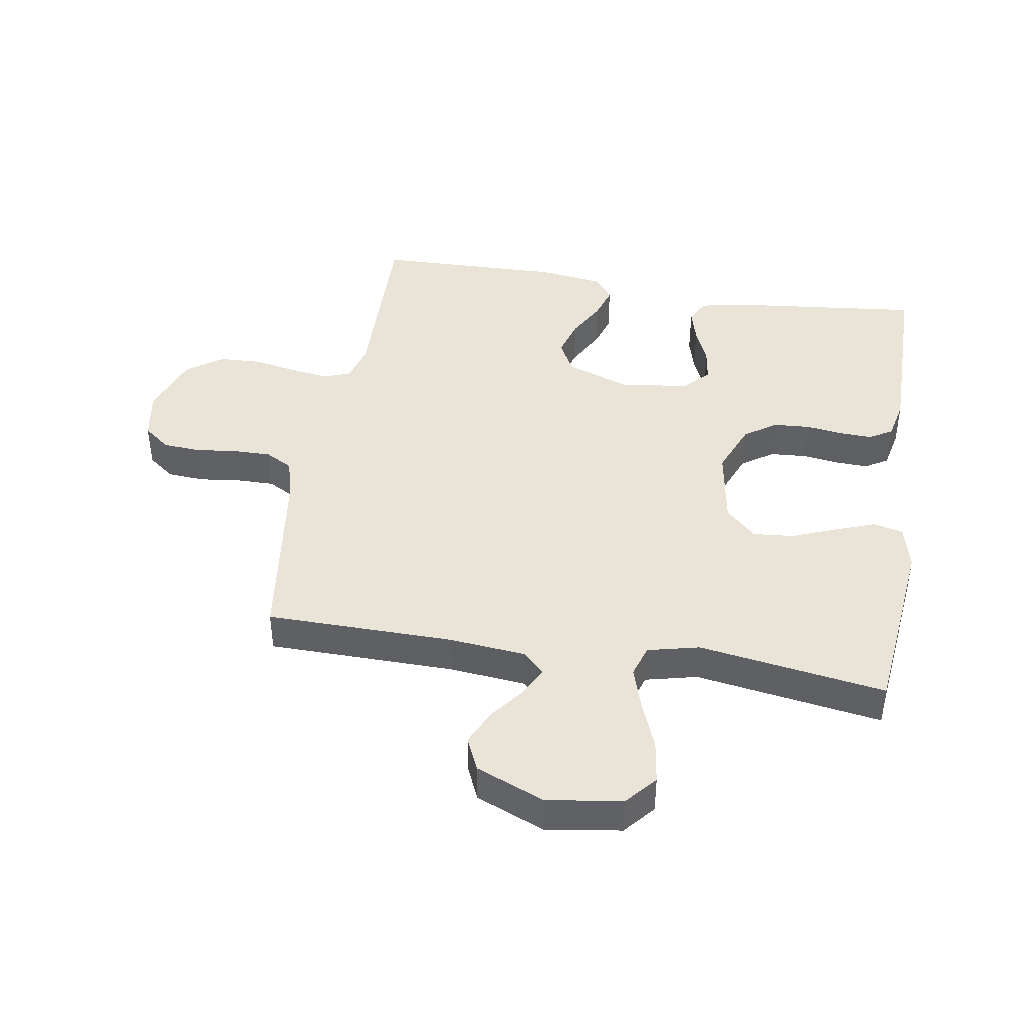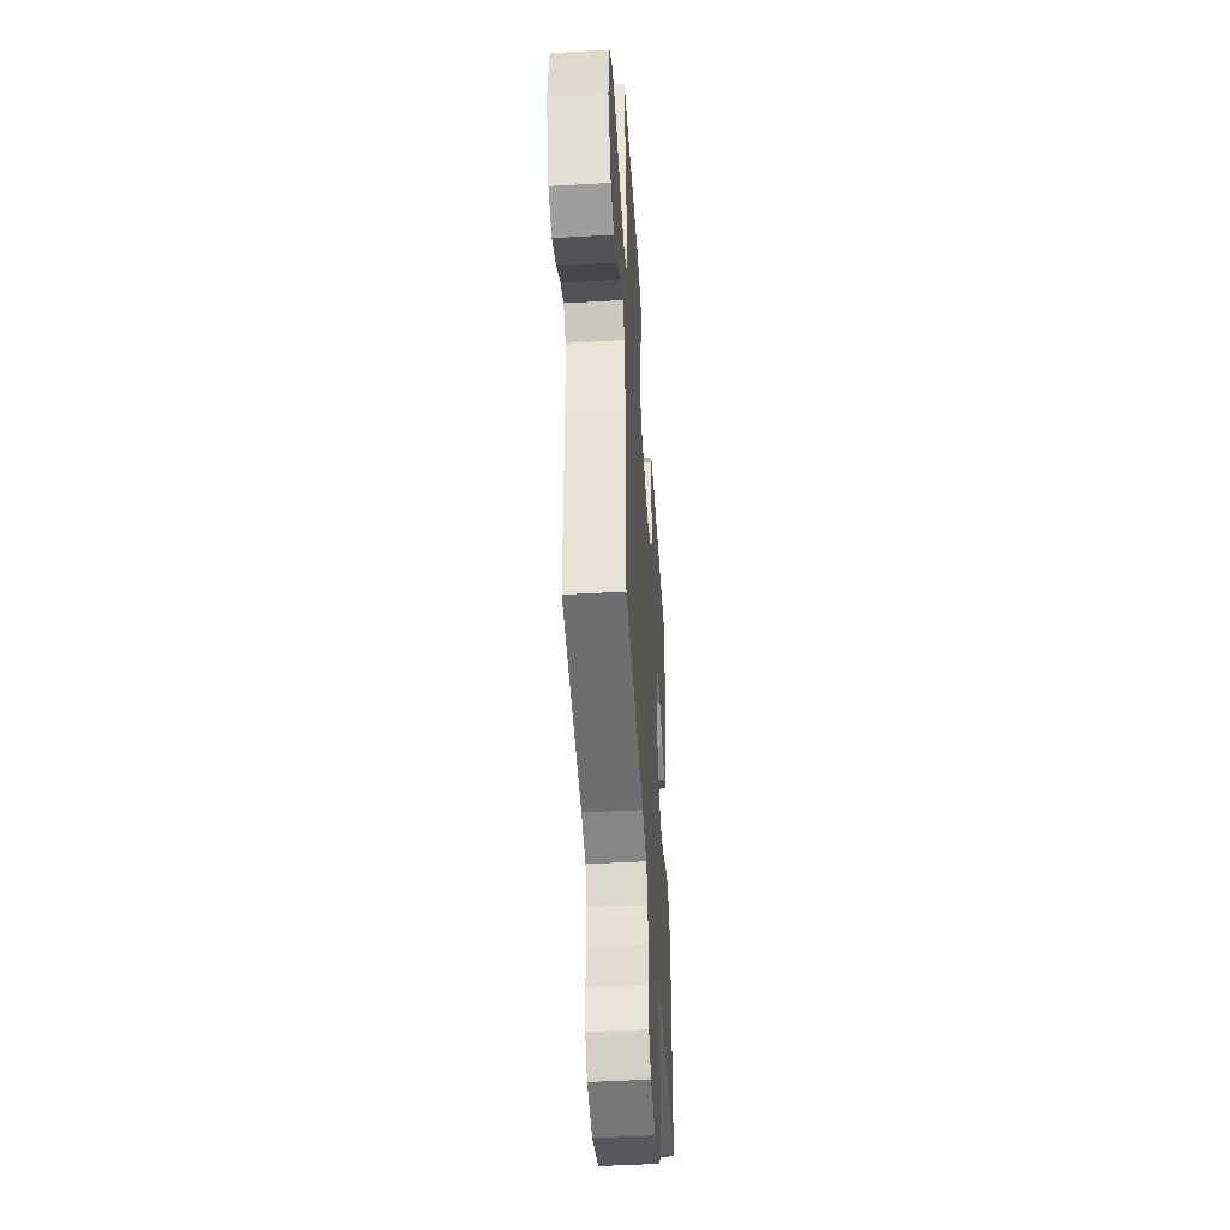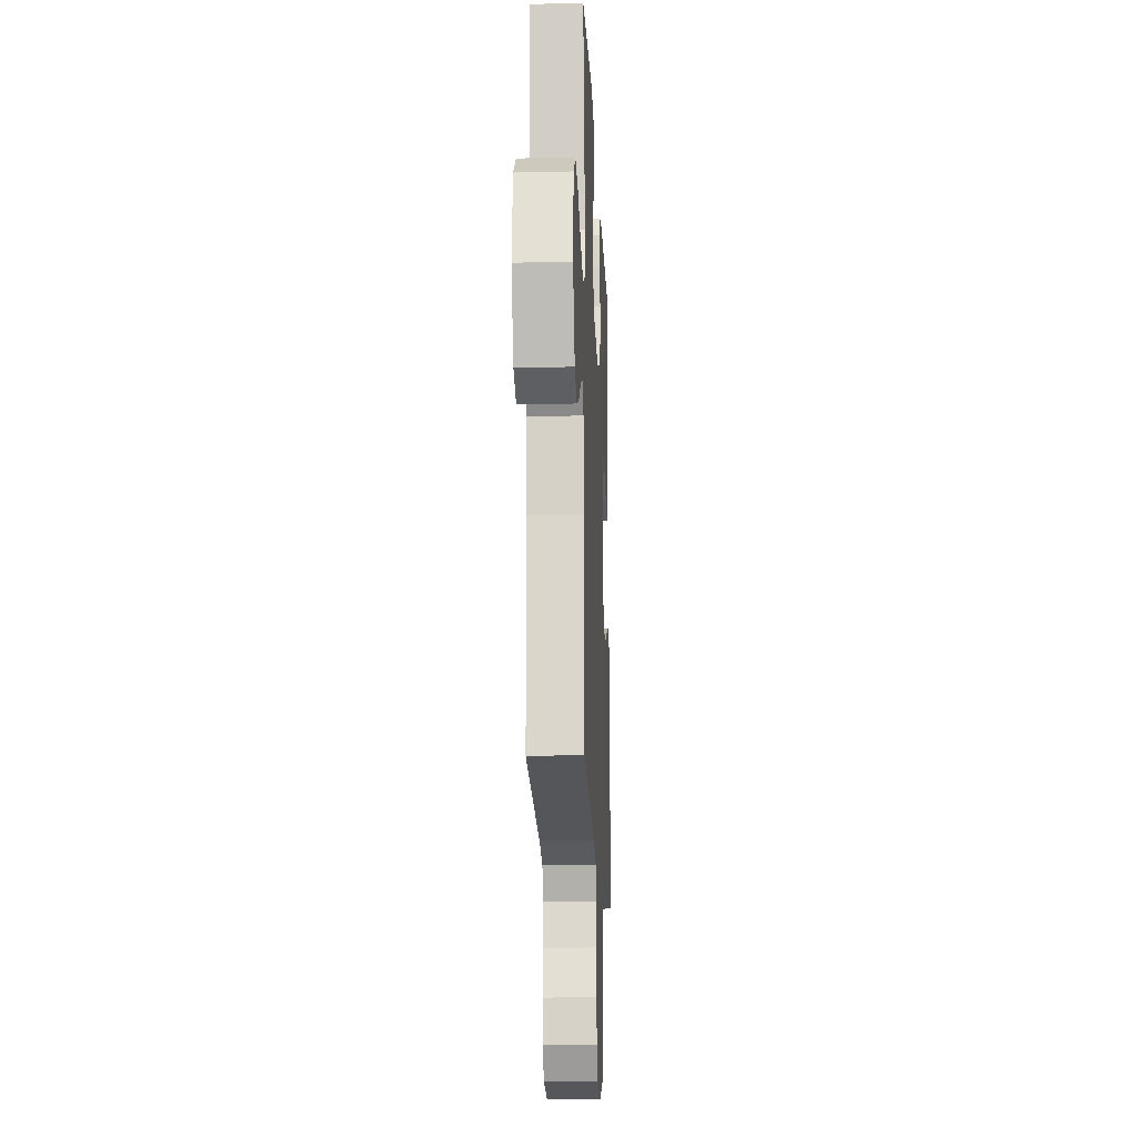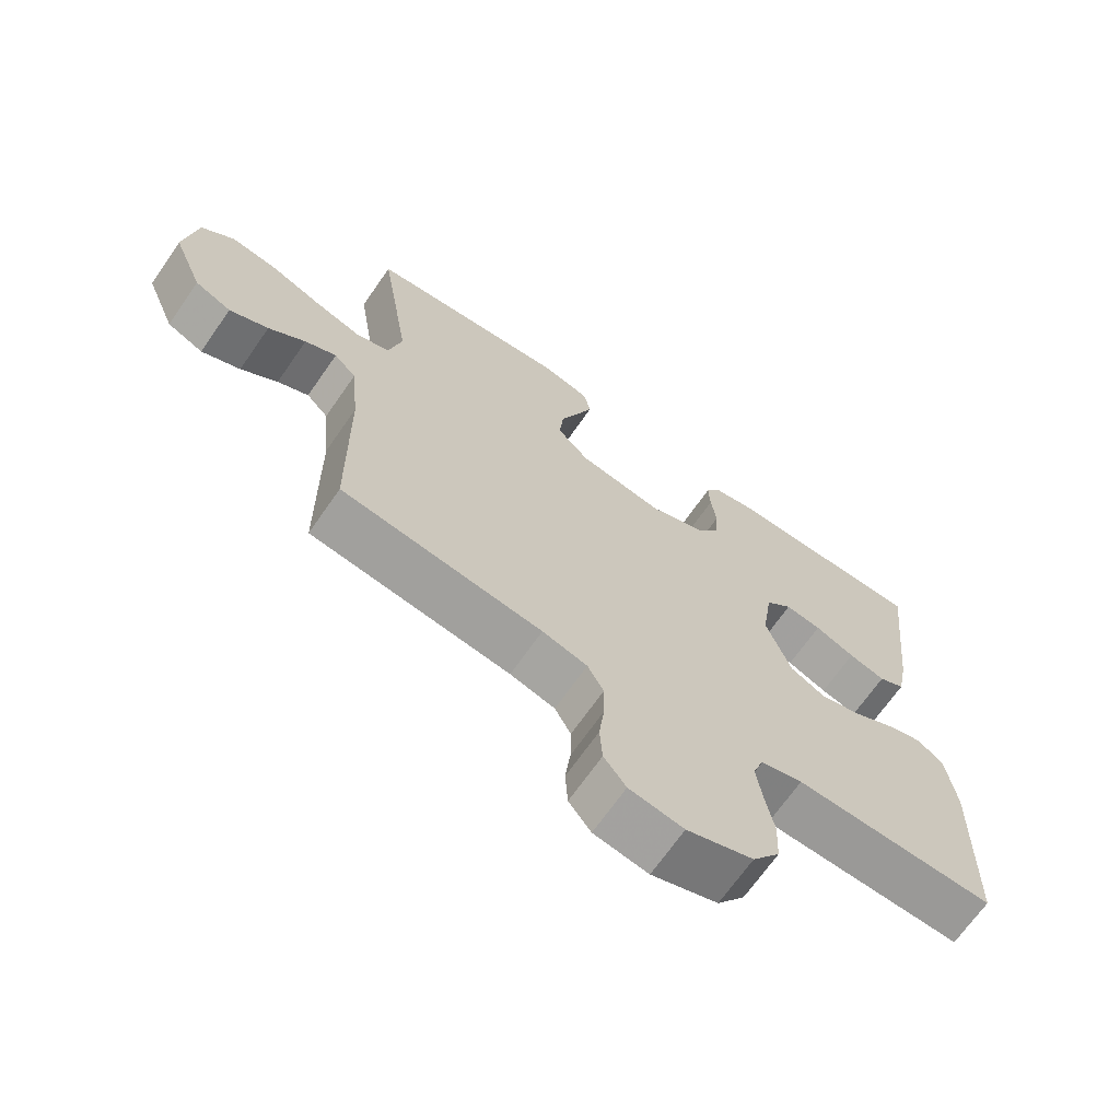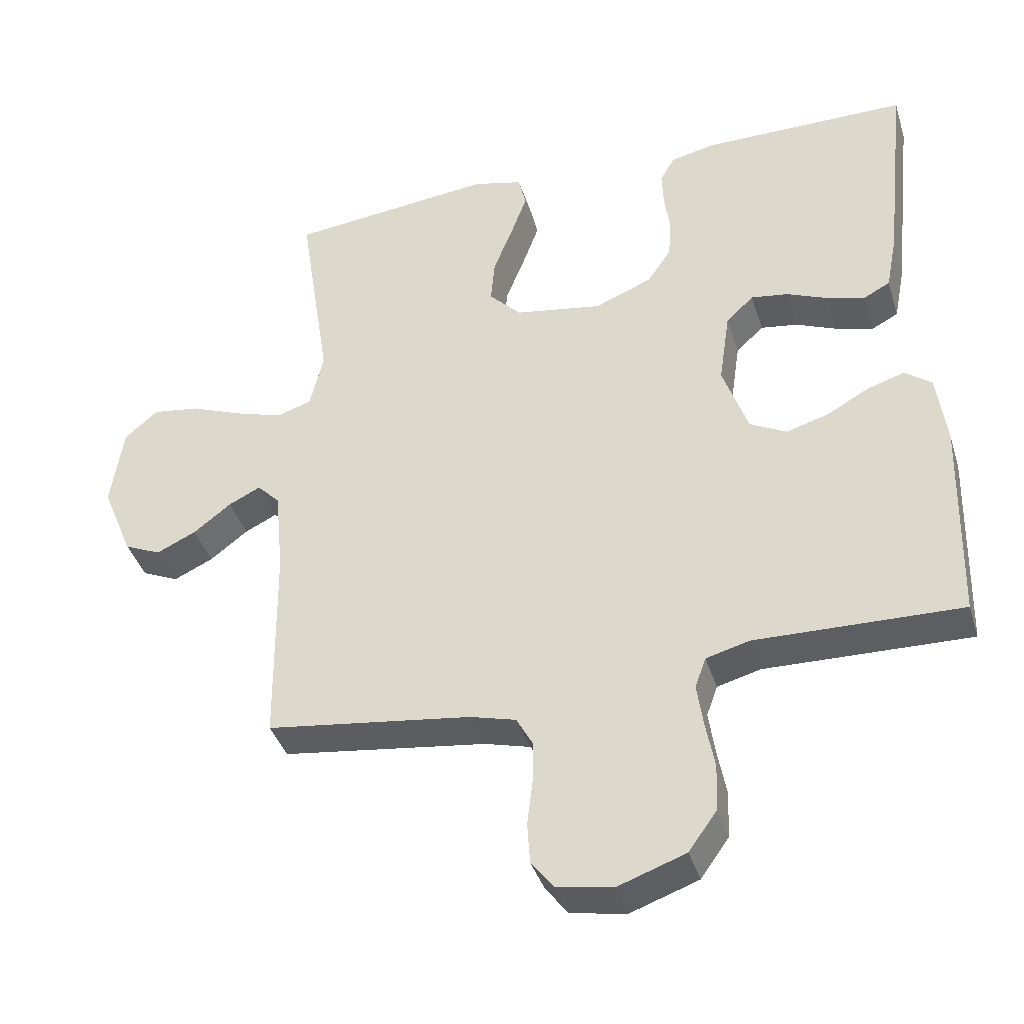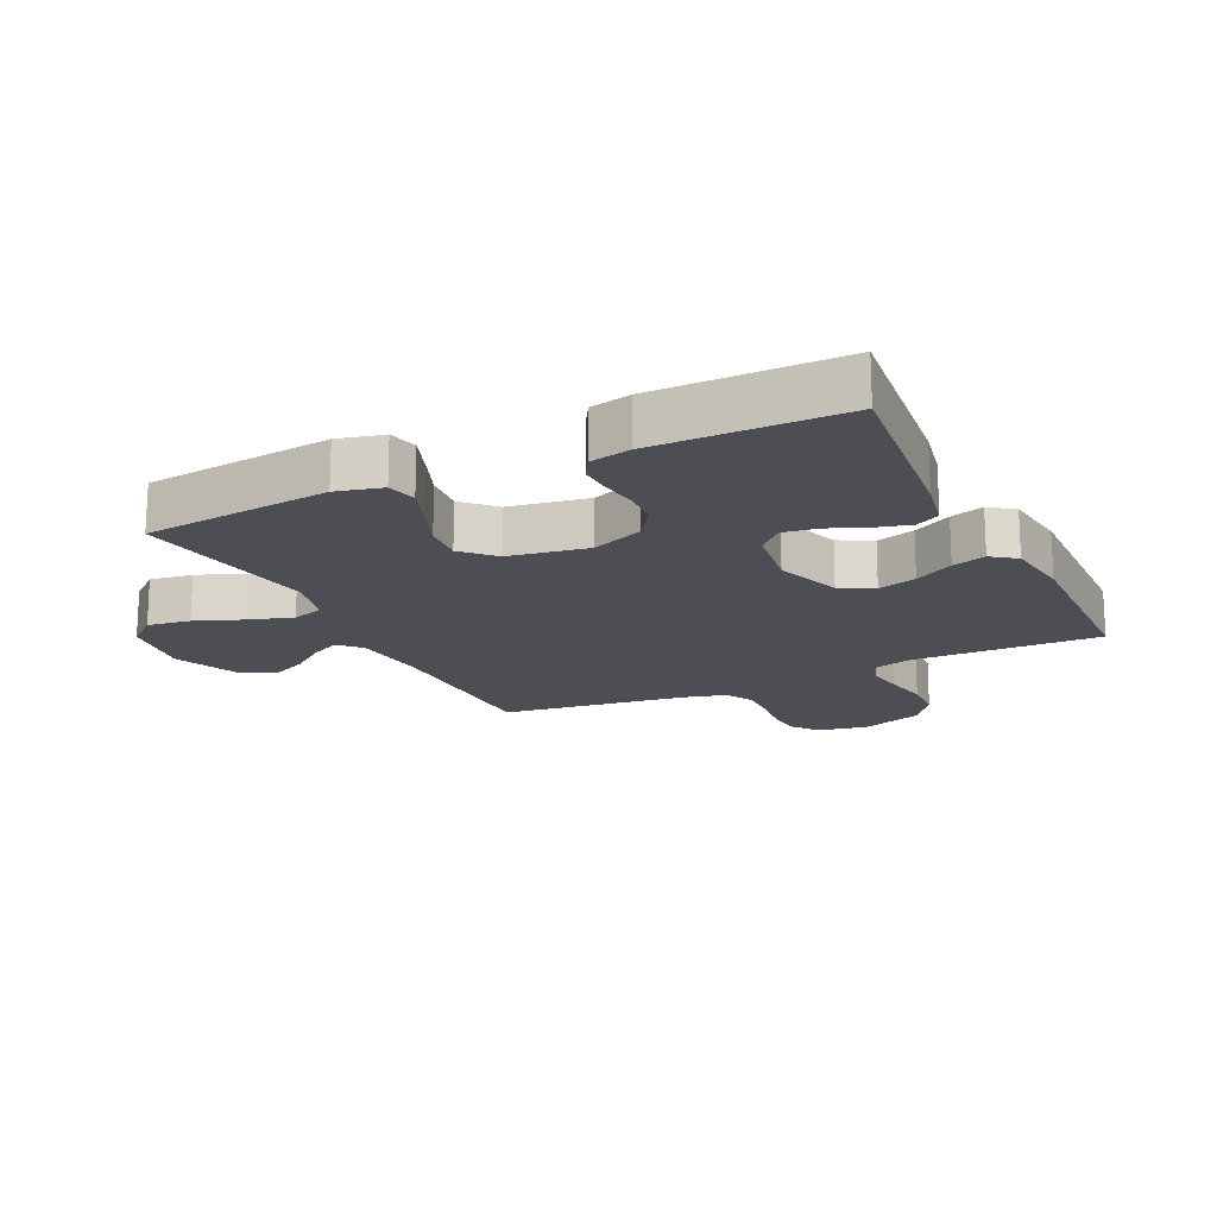
<metadata>
{"format":"obj","ext":"obj","renderer":"f3d","projection":"perspective","resolution":1024,"background":"white","views":[{"elev":42.8,"azim":-80.6,"up":"+Y"},{"elev":-47.2,"azim":-86.3,"up":"+Z"},{"elev":-17.5,"azim":-87.4,"up":"+Z"},{"elev":-68.4,"azim":-34.8,"up":"+Z"},{"elev":-39.2,"azim":16.7,"up":"+Z"},{"elev":-17.3,"azim":25.8,"up":"+Y"}]}
</metadata>
<code>
v -0.5 0.07 -0.5
v -0.503 0.07 -0.2
v -0.515 0.07 -0.076
v -0.548 0.07 -0.042
v -0.595 0.07 -0.065
v -0.65 0.07 -0.107
v -0.708 0.07 -0.134
v -0.762 0.07 -0.11
v -0.807 0.07 0
v -0.789 0.07 0.121
v -0.74 0.07 0.163
v -0.671 0.07 0.153
v -0.595 0.07 0.123
v -0.525 0.07 0.101
v -0.474 0.07 0.117
v -0.454 0.07 0.2
v -0.5 0.07 0.5
v -0.2 0.07 0.532
v -0.127 0.07 0.514
v -0.116 0.07 0.466
v -0.14 0.07 0.401
v -0.168 0.07 0.33
v -0.174 0.07 0.265
v -0.127 0.07 0.216
v 0 0.07 0.195
v 0.084 0.07 0.229
v 0.119 0.07 0.28
v 0.123 0.07 0.339
v 0.115 0.07 0.398
v 0.113 0.07 0.45
v 0.135 0.07 0.487
v 0.2 0.07 0.501
v 0.5 0.07 0.5
v 0.467 0.07 0.2
v 0.451 0.07 0.118
v 0.412 0.07 0.098
v 0.357 0.07 0.113
v 0.297 0.07 0.138
v 0.243 0.07 0.146
v 0.203 0.07 0.108
v 0.187 0.07 0
v 0.224 0.07 -0.106
v 0.277 0.07 -0.134
v 0.339 0.07 -0.116
v 0.401 0.07 -0.082
v 0.455 0.07 -0.065
v 0.494 0.07 -0.094
v 0.508 0.07 -0.2
v 0.5 0.07 -0.5
v 0.2 0.07 -0.493
v 0.137 0.07 -0.51
v 0.121 0.07 -0.554
v 0.13 0.07 -0.616
v 0.143 0.07 -0.686
v 0.14 0.07 -0.754
v 0.099 0.07 -0.811
v 0 0.07 -0.846
v -0.081 0.07 -0.832
v -0.114 0.07 -0.789
v -0.118 0.07 -0.729
v -0.11 0.07 -0.663
v -0.109 0.07 -0.602
v -0.133 0.07 -0.558
v -0.2 0.07 -0.54
v -0.5 0 -0.5
v -0.503 0 -0.2
v -0.515 0 -0.076
v -0.548 0 -0.042
v -0.595 0 -0.065
v -0.65 0 -0.107
v -0.708 0 -0.134
v -0.762 0 -0.11
v -0.807 0 0
v -0.789 0 0.121
v -0.74 0 0.163
v -0.671 0 0.153
v -0.595 0 0.123
v -0.525 0 0.101
v -0.474 0 0.117
v -0.454 0 0.2
v -0.5 0 0.5
v -0.2 0 0.532
v -0.127 0 0.514
v -0.116 0 0.466
v -0.14 0 0.401
v -0.168 0 0.33
v -0.174 0 0.265
v -0.127 0 0.216
v 0 0 0.195
v 0.084 0 0.229
v 0.119 0 0.28
v 0.123 0 0.339
v 0.115 0 0.398
v 0.113 0 0.45
v 0.135 0 0.487
v 0.2 0 0.501
v 0.5 0 0.5
v 0.467 0 0.2
v 0.451 0 0.118
v 0.412 0 0.098
v 0.357 0 0.113
v 0.297 0 0.138
v 0.243 0 0.146
v 0.203 0 0.108
v 0.187 0 0
v 0.224 0 -0.106
v 0.277 0 -0.134
v 0.339 0 -0.116
v 0.401 0 -0.082
v 0.455 0 -0.065
v 0.494 0 -0.094
v 0.508 0 -0.2
v 0.5 0 -0.5
v 0.2 0 -0.493
v 0.137 0 -0.51
v 0.121 0 -0.554
v 0.13 0 -0.616
v 0.143 0 -0.686
v 0.14 0 -0.754
v 0.099 0 -0.811
v 0 0 -0.846
v -0.081 0 -0.832
v -0.114 0 -0.789
v -0.118 0 -0.729
v -0.11 0 -0.663
v -0.109 0 -0.602
v -0.133 0 -0.558
v -0.2 0 -0.54
f 58 59 60 61
f 58 61 62
f 57 58 62
f 56 57 62
f 53 54 55 56
f 52 53 56 62
f 51 52 62 63
f 47 48 49 50
f 44 45 46 47
f 43 44 47 50
f 42 43 50 51
f 35 36 37 38
f 35 38 39
f 34 35 39
f 33 34 39
f 32 33 39 40
f 28 29 30 31
f 27 28 31 32
f 19 20 21 22
f 17 18 19 22
f 16 17 22 23
f 15 16 23 24
f 10 11 12 13
f 10 13 14
f 9 10 14
f 5 6 7 8
f 4 5 8 9
f 64 1 2
f 64 2 3
f 63 64 3
f 41 42 51 63
f 41 63 3
f 27 32 40 41
f 26 27 41
f 25 26 41 3
f 24 25 3 4
f 14 15 24
f 4 9 14 24
f 125 124 123 122
f 126 125 122
f 126 122 121
f 126 121 120
f 120 119 118 117
f 126 120 117 116
f 127 126 116 115
f 114 113 112 111
f 111 110 109 108
f 114 111 108 107
f 115 114 107 106
f 102 101 100 99
f 103 102 99
f 103 99 98
f 103 98 97
f 104 103 97 96
f 95 94 93 92
f 96 95 92 91
f 86 85 84 83
f 86 83 82 81
f 87 86 81 80
f 88 87 80 79
f 77 76 75 74
f 78 77 74
f 78 74 73
f 72 71 70 69
f 73 72 69 68
f 66 65 128
f 67 66 128
f 67 128 127
f 127 115 106 105
f 67 127 105
f 105 104 96 91
f 105 91 90
f 67 105 90 89
f 68 67 89 88
f 88 79 78
f 88 78 73 68
f 1 65 66 2
f 2 66 67 3
f 3 67 68 4
f 4 68 69 5
f 5 69 70 6
f 6 70 71 7
f 7 71 72 8
f 8 72 73 9
f 9 73 74 10
f 10 74 75 11
f 11 75 76 12
f 12 76 77 13
f 13 77 78 14
f 14 78 79 15
f 15 79 80 16
f 16 80 81 17
f 17 81 82 18
f 18 82 83 19
f 19 83 84 20
f 20 84 85 21
f 21 85 86 22
f 22 86 87 23
f 23 87 88 24
f 24 88 89 25
f 25 89 90 26
f 26 90 91 27
f 27 91 92 28
f 28 92 93 29
f 29 93 94 30
f 30 94 95 31
f 31 95 96 32
f 32 96 97 33
f 33 97 98 34
f 34 98 99 35
f 35 99 100 36
f 36 100 101 37
f 37 101 102 38
f 38 102 103 39
f 39 103 104 40
f 40 104 105 41
f 41 105 106 42
f 42 106 107 43
f 43 107 108 44
f 44 108 109 45
f 45 109 110 46
f 46 110 111 47
f 47 111 112 48
f 48 112 113 49
f 49 113 114 50
f 50 114 115 51
f 51 115 116 52
f 52 116 117 53
f 53 117 118 54
f 54 118 119 55
f 55 119 120 56
f 56 120 121 57
f 57 121 122 58
f 58 122 123 59
f 59 123 124 60
f 60 124 125 61
f 61 125 126 62
f 62 126 127 63
f 63 127 128 64
f 64 128 65 1

</code>
